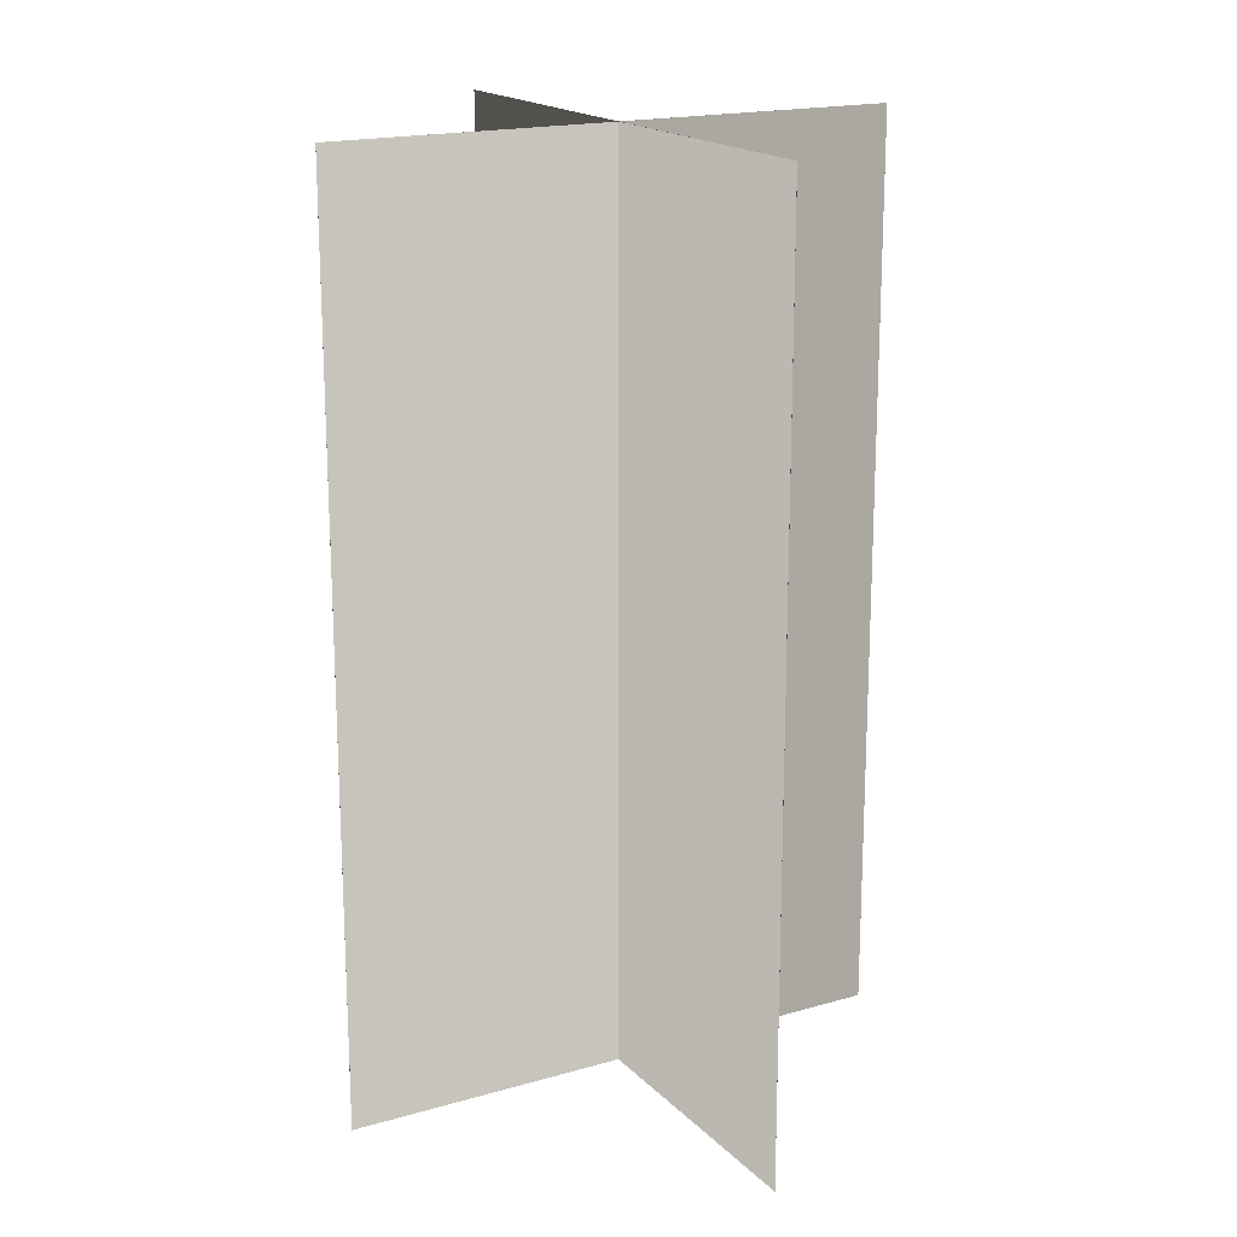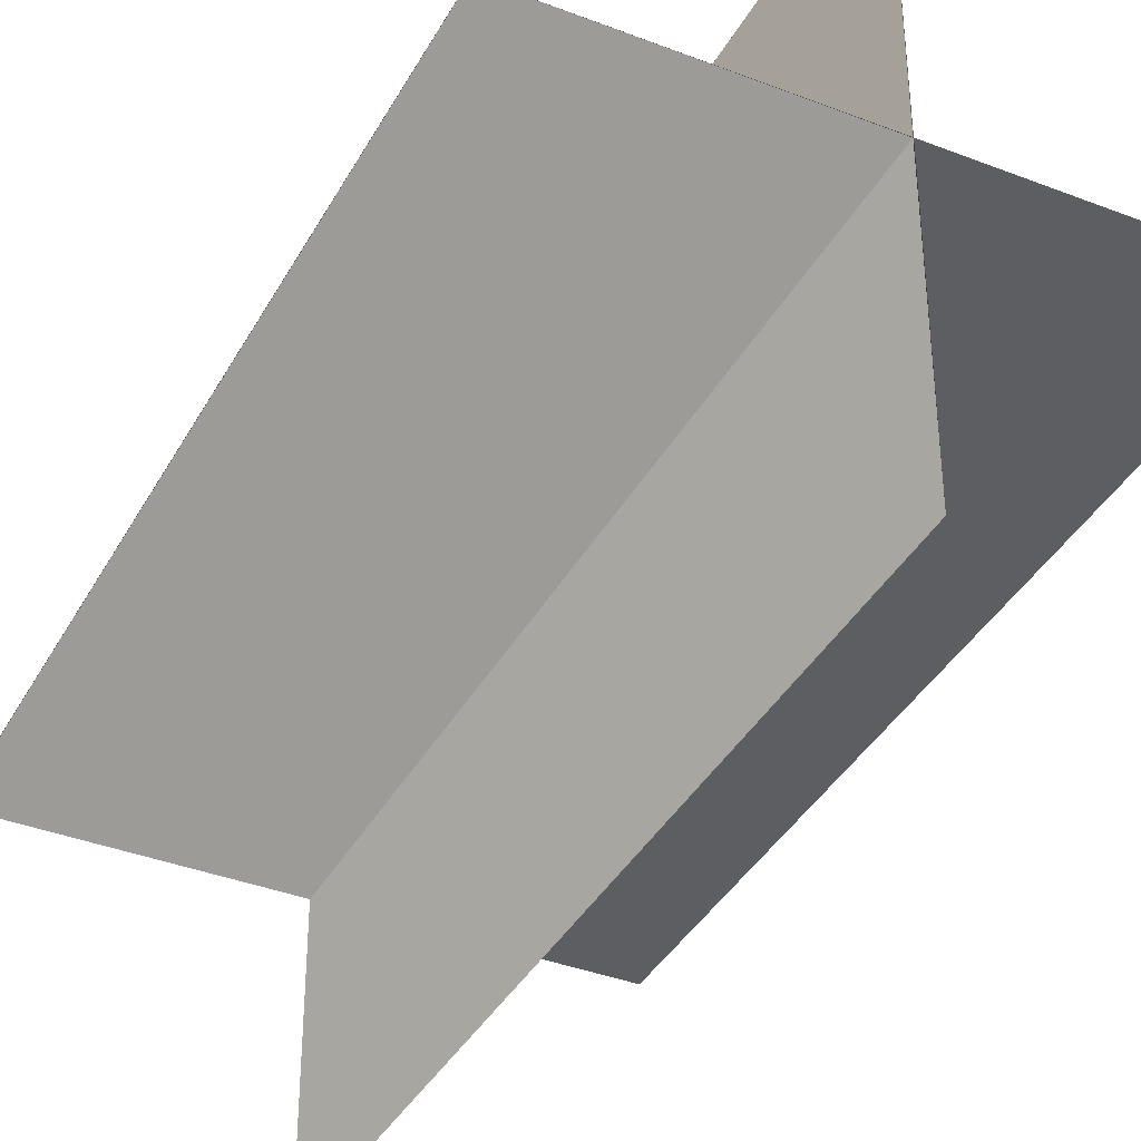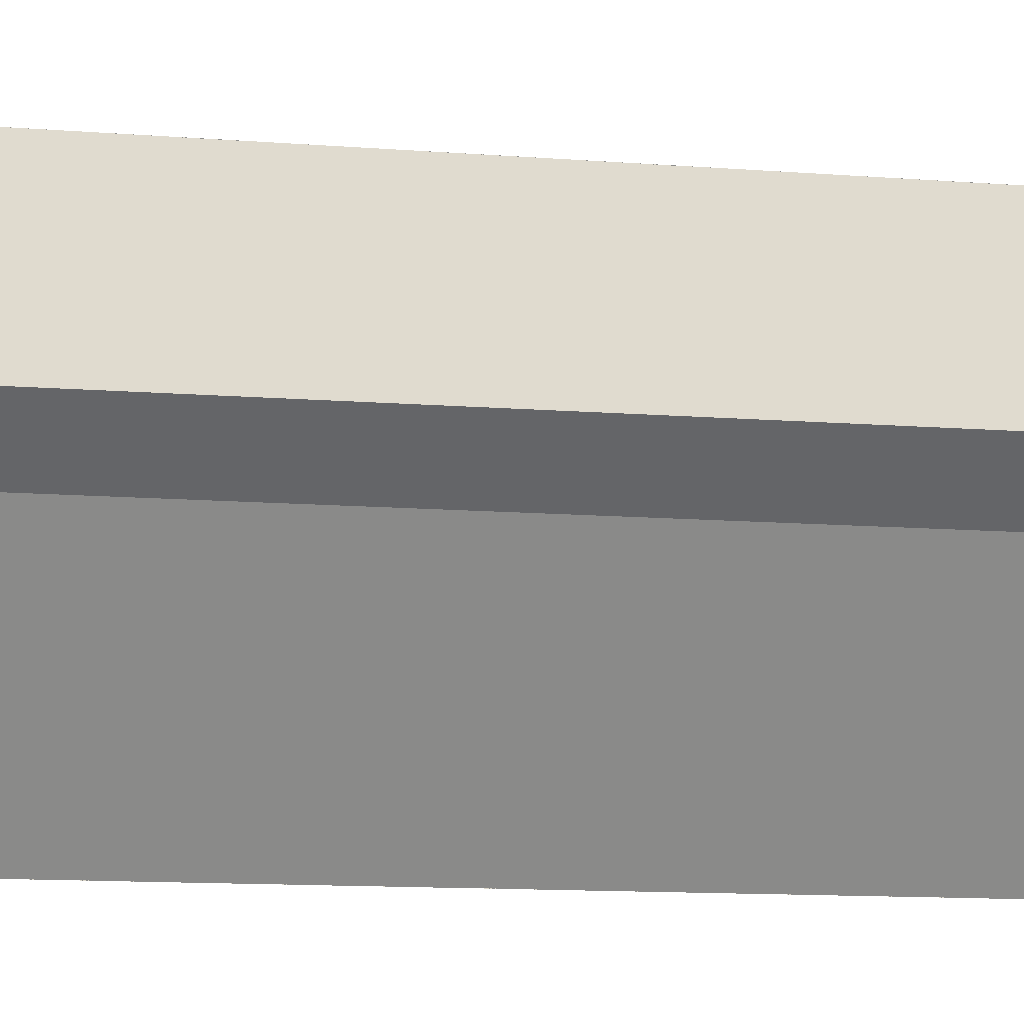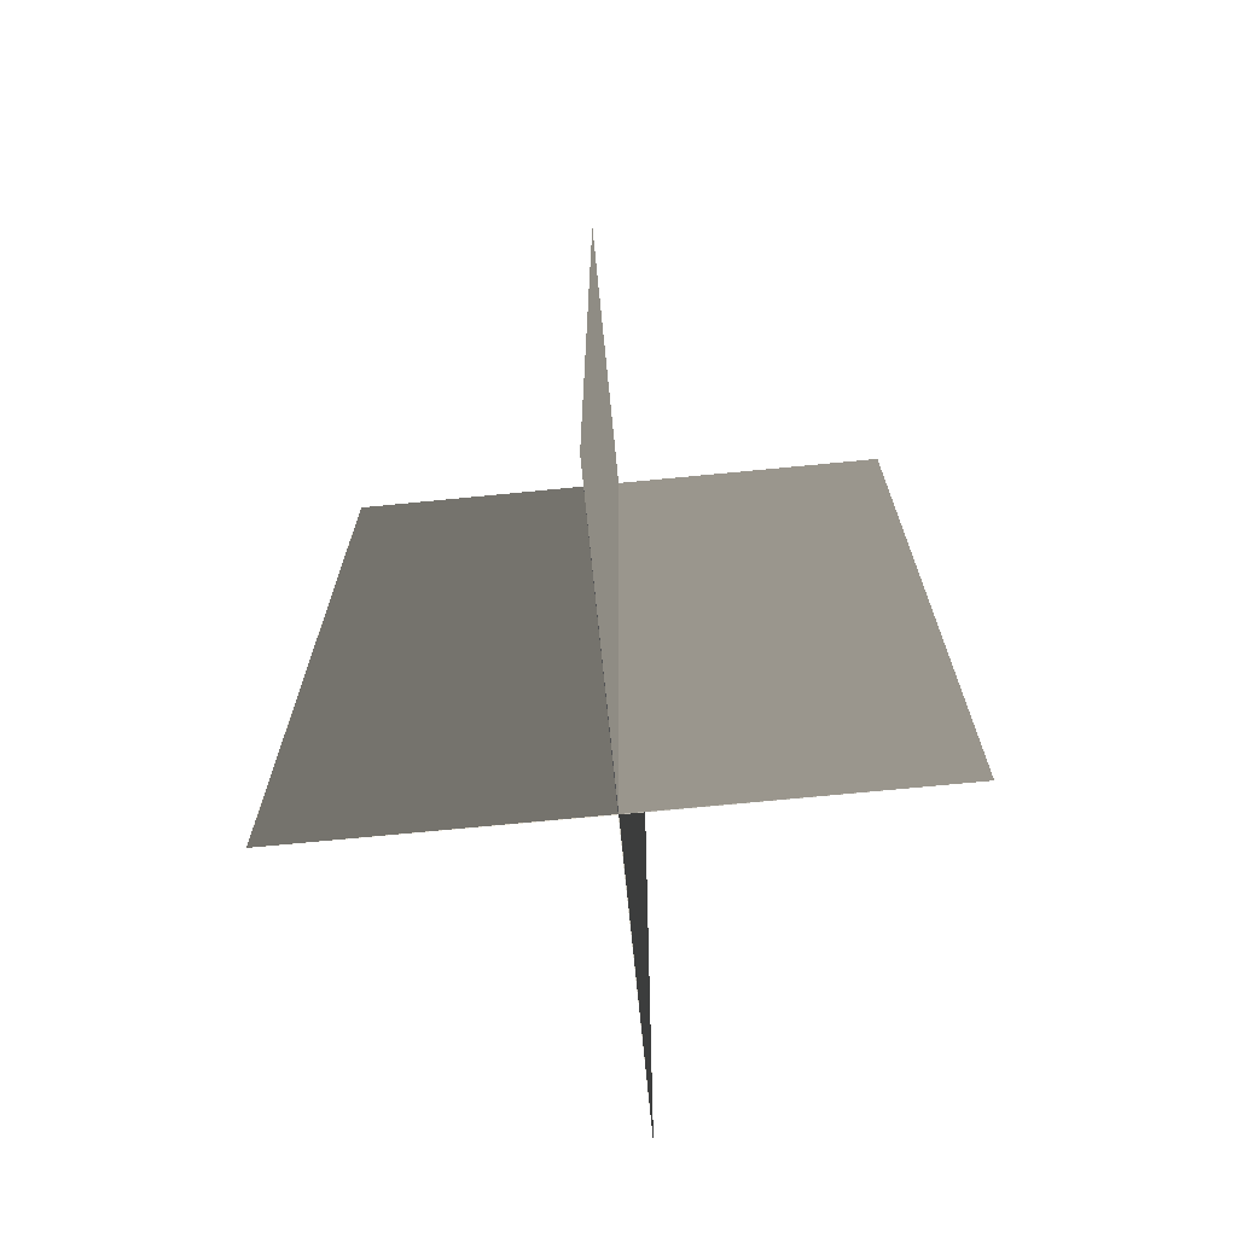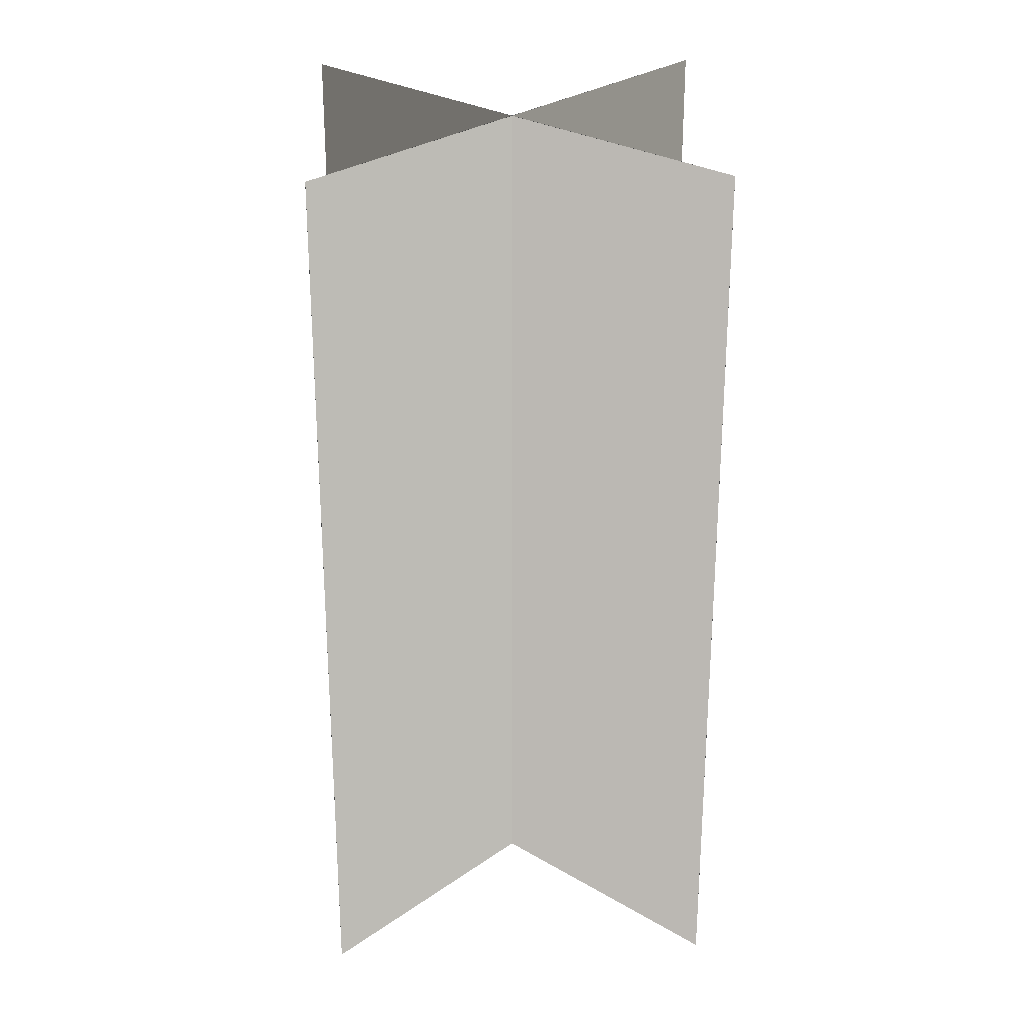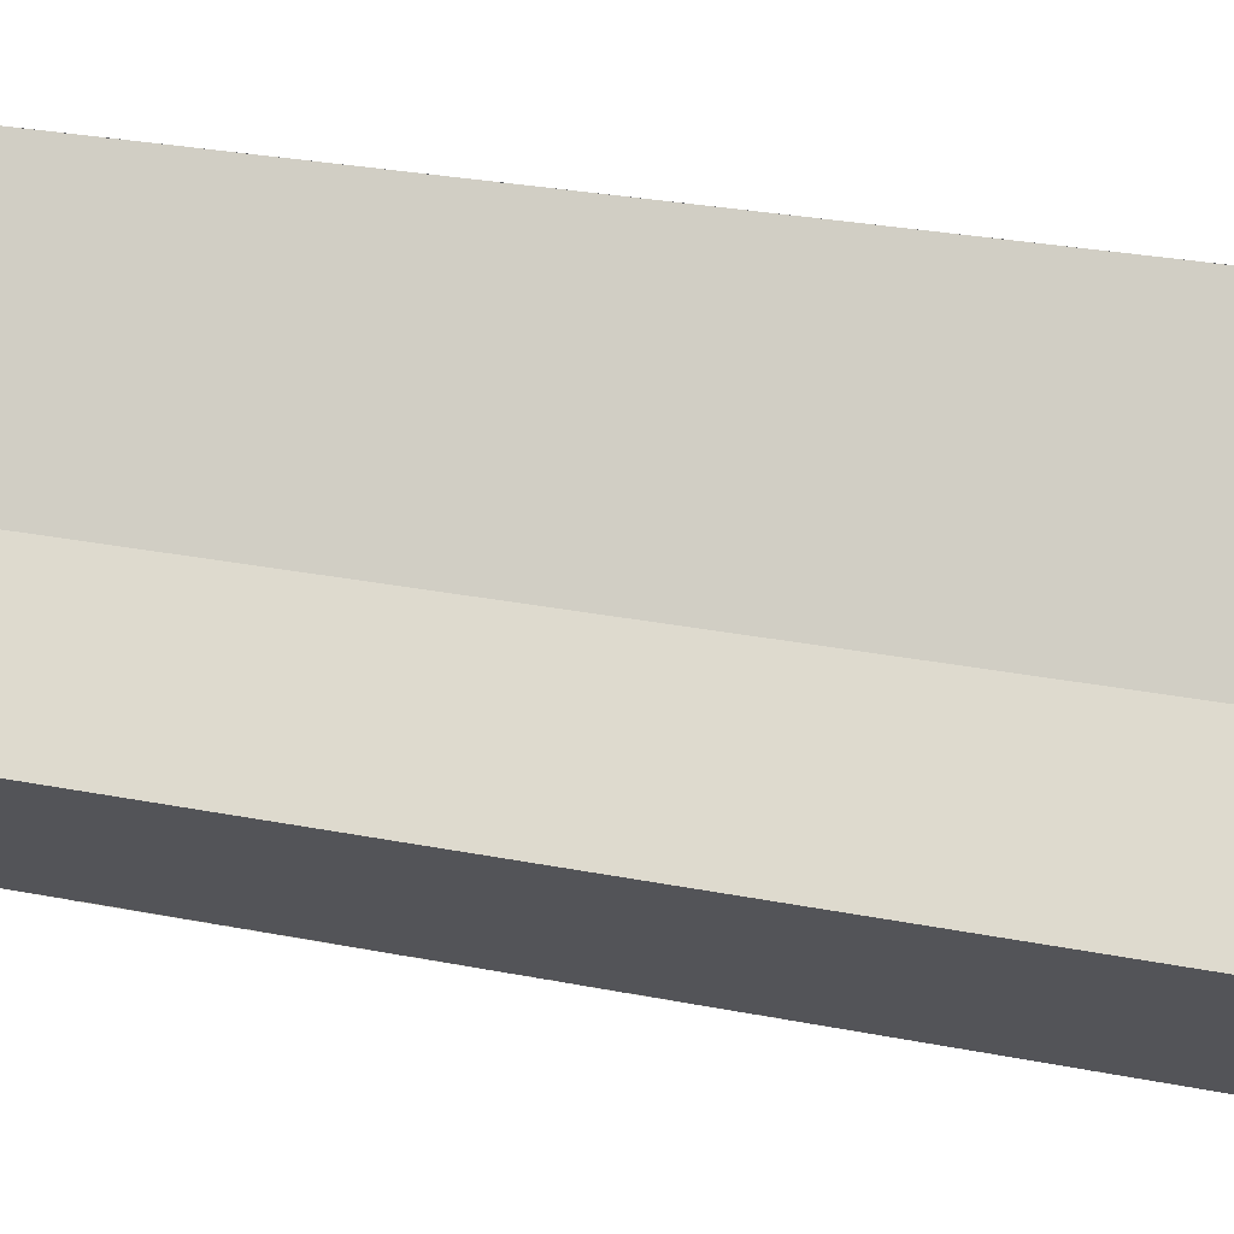
<metadata>
{"format":"obj","ext":"obj","renderer":"f3d","projection":"perspective","resolution":1024,"background":"white","views":[{"elev":18.1,"azim":150.7,"up":"+Y"},{"elev":-38.2,"azim":153.9,"up":"+Z"},{"elev":-13.8,"azim":80.7,"up":"+Z"},{"elev":-71.0,"azim":5.6,"up":"+Y"},{"elev":27.5,"azim":42.6,"up":"+Y"},{"elev":29.2,"azim":106.2,"up":"+Z"}]}
</metadata>
<code>
v -9.368 0 0
v 0 0 0.008
v -9.368 30 0
v 0 30 0.008
v 9.368 0 0
v 0 0 -0.007
v 9.368 30 0
v 0 30 -0.007
v 0 0 9.368
v 0.007 0 0
v 0 30 9.368
v 0.007 30 0
v 0 0 -9.368
v -0.008 0 0
v 0 30 -9.368
v -0.008 30 0
g CreateFan
f 1 2 4 3
f 5 6 8 7
f 5 7 4 2
f 1 3 8 6
f 9 10 12 11
f 13 14 16 15
f 13 15 12 10
f 9 11 16 14

</code>
